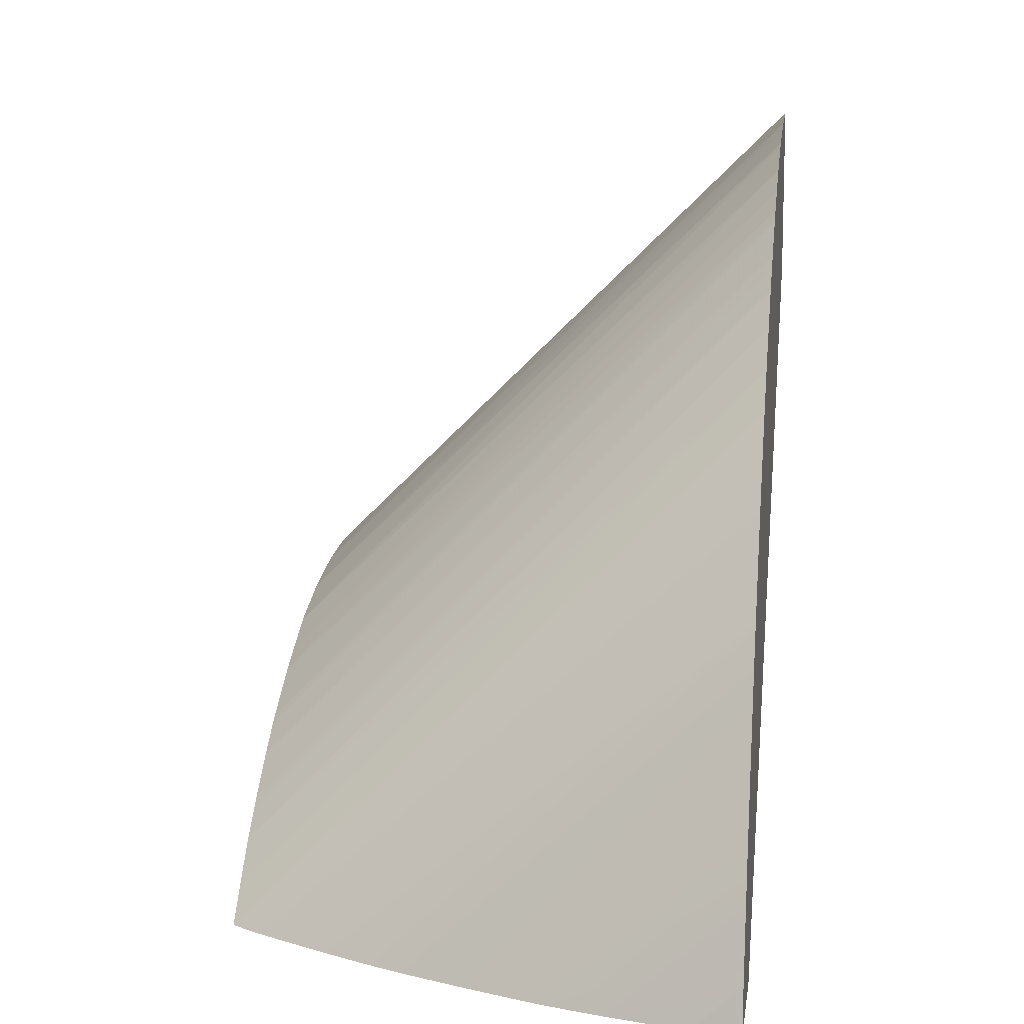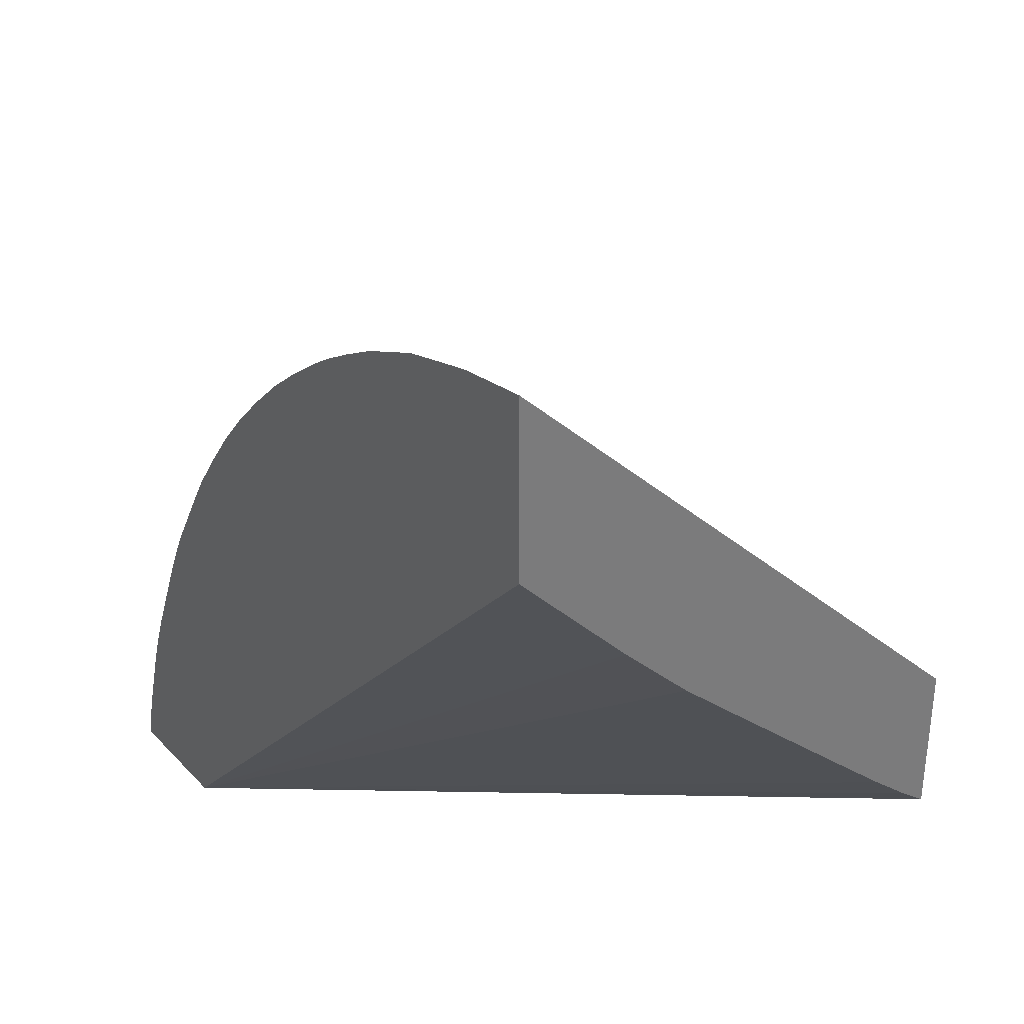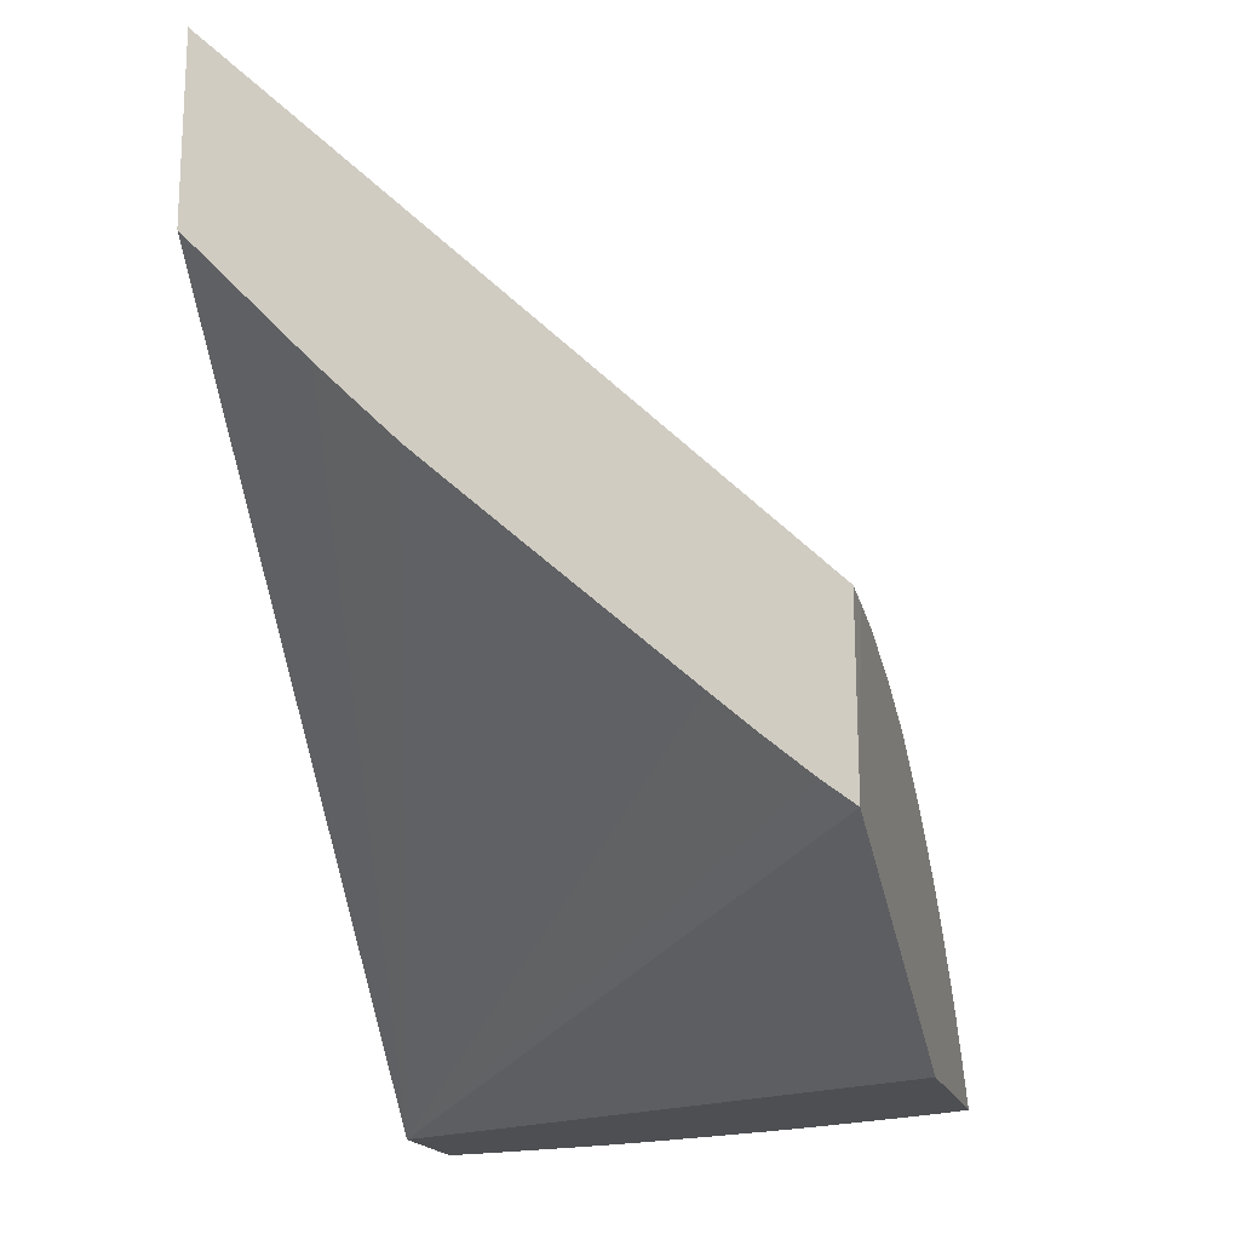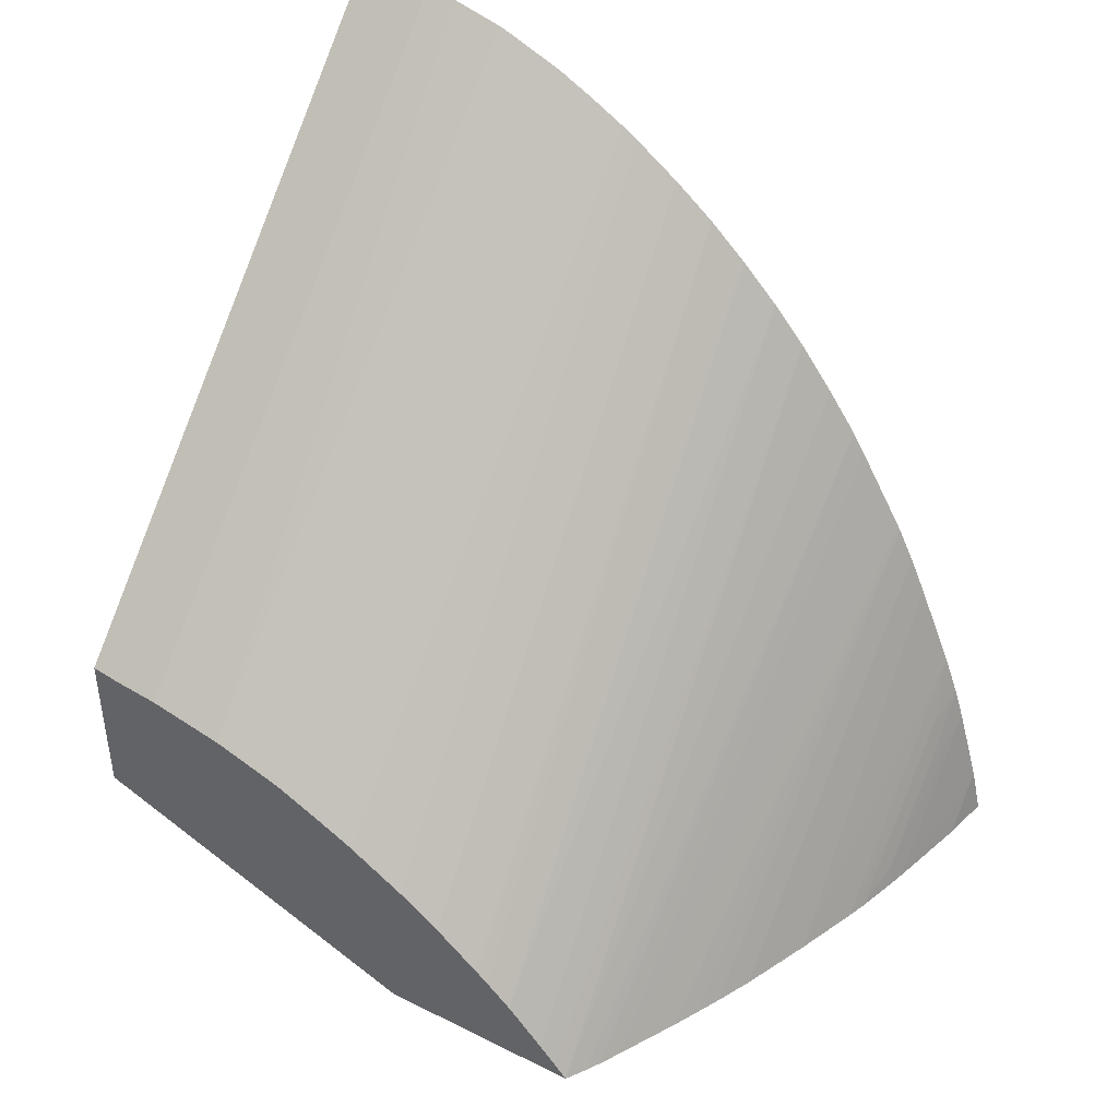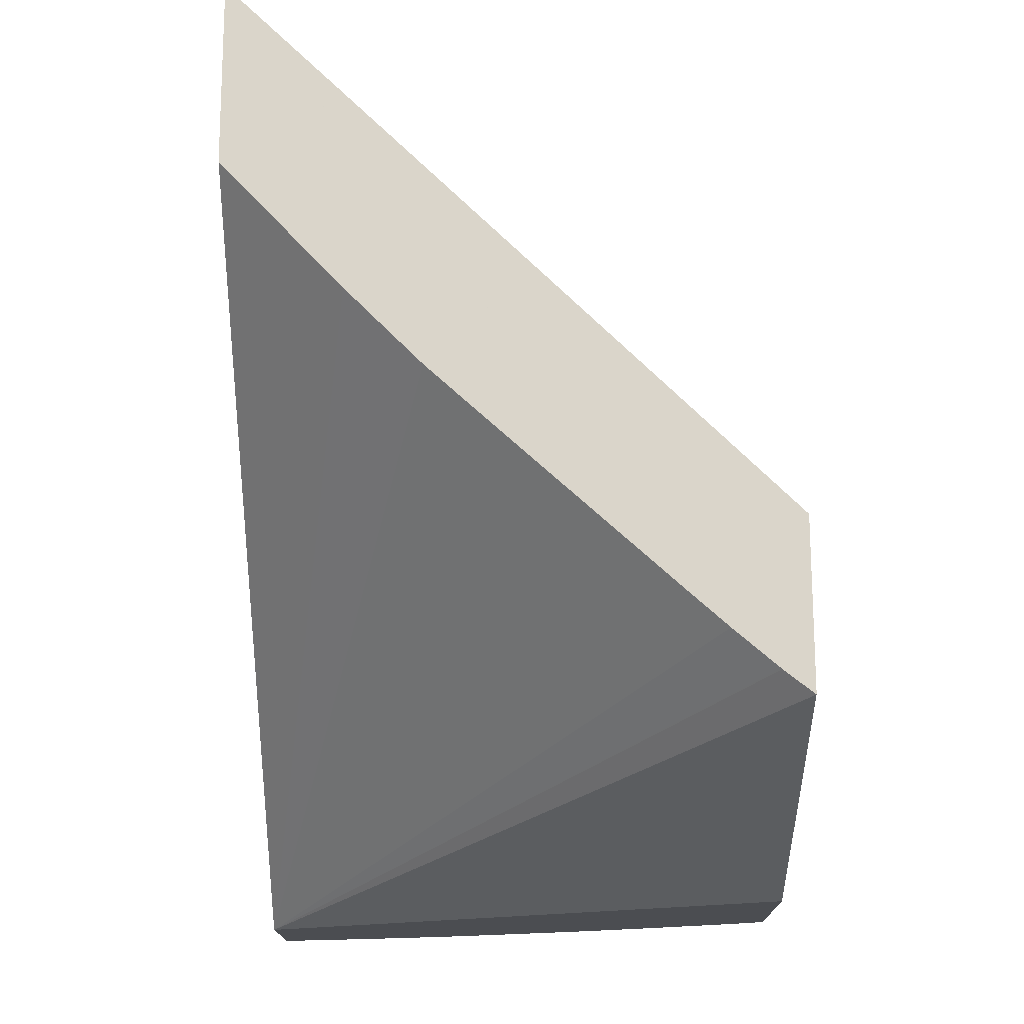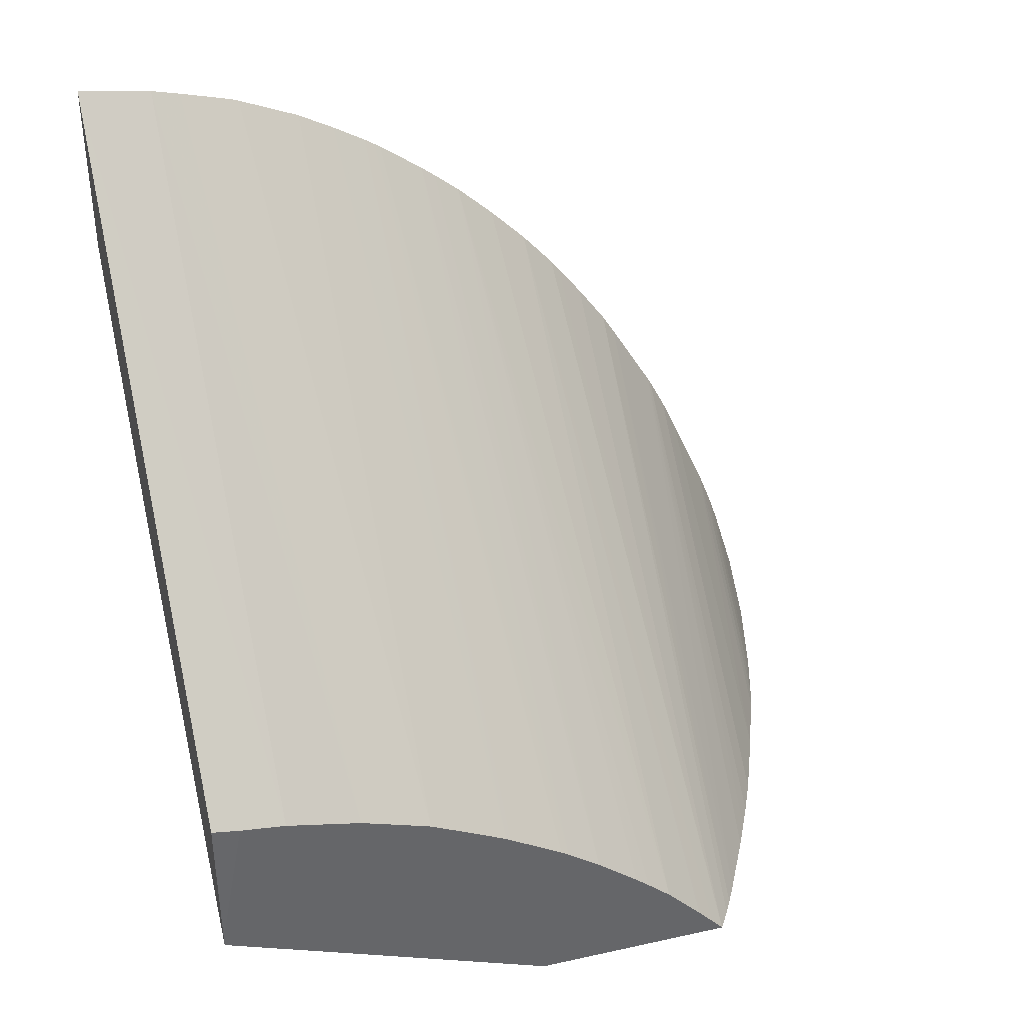
<metadata>
{"format":"obj","ext":"obj","renderer":"f3d","projection":"perspective","resolution":1024,"background":"white","views":[{"elev":10.5,"azim":-171.6,"up":"+Y"},{"elev":33.3,"azim":-36.2,"up":"+Y"},{"elev":-17.6,"azim":14.3,"up":"+Y"},{"elev":43.6,"azim":120.4,"up":"+Y"},{"elev":-16.0,"azim":0.7,"up":"+Y"},{"elev":38.5,"azim":74.4,"up":"+Y"}]}
</metadata>
<code>
v -0.8788 0.6173 -0.009095
v -0.8788 0.6147 -0.02611
v -0.8788 0.5747 -0.009095
v -0.7534 0.4945 -0.009095
v -0.7532 0.4921 -0.02611
v -0.8788 0.6131 -0.03287
v -0.7532 0.4881 -0.0435
v -0.8745 0.5701 -0.009095
v -0.8788 0.4236 -0.1546
v -0.7532 0.4935 -0.01558
v -0.7532 0.4586 -0.009095
v -0.8788 0.6104 -0.04316
v -0.7532 0.488 -0.04385
v -0.8788 0.6099 -0.04485
v -0.8511 0.5452 -0.009095
v -0.8788 0.4236 -0.1854
v -0.7532 0.4236 -0.08819
v -0.7532 0.4564 -0.009095
v -0.7599 0.4617 -0.009095
v -0.7602 0.4619 -0.009095
v -0.7701 0.4704 -0.009095
v -0.7786 0.478 -0.009095
v -0.8085 0.5049 -0.009095
v -0.8228 0.5178 -0.009095
v -0.8338 0.5278 -0.009095
v -0.8423 0.5363 -0.009095
v -0.7532 0.4828 -0.05865
v -0.8788 0.6093 -0.04663
v -0.8788 0.4327 -0.1832
v -0.8767 0.4327 -0.1828
v -0.8675 0.4236 -0.183
v -0.7532 0.4236 -0.1359
v -0.7532 0.4823 -0.06002
v -0.8788 0.6036 -0.06012
v -0.8788 0.4349 -0.1827
v -0.8788 0.4506 -0.178
v -0.8479 0.4236 -0.1778
v -0.7532 0.4238 -0.1357
v -0.7577 0.4236 -0.1388
v -0.8788 0.5401 -0.1335
v -0.8788 0.5478 -0.1277
v -0.8788 0.5506 -0.1255
v -0.7532 0.4765 -0.07142
v -0.8788 0.6032 -0.06091
v -0.8788 0.4532 -0.1772
v -0.8762 0.4507 -0.1773
v -0.8435 0.4236 -0.1766
v -0.8456 0.4285 -0.1756
v -0.7532 0.4269 -0.133
v -0.761 0.4236 -0.1407
v -0.8788 0.5304 -0.1404
v -0.8788 0.5593 -0.1179
v -0.7532 0.4728 -0.07831
v -0.8788 0.5986 -0.06933
v -0.8788 0.456 -0.1763
v -0.8636 0.4453 -0.1754
v -0.8347 0.4236 -0.1738
v -0.852 0.4401 -0.1735
v -0.7532 0.4308 -0.1296
v -0.7656 0.4236 -0.1432
v -0.8788 0.5253 -0.1435
v -0.8788 0.5664 -0.1111
v -0.7532 0.4405 -0.1208
v -0.7532 0.4313 -0.1292
v -0.7532 0.4722 -0.07938
v -0.8788 0.5941 -0.07703
v -0.8788 0.4608 -0.1747
v -0.8342 0.4236 -0.1737
v -0.8301 0.4236 -0.1722
v -0.8701 0.4569 -0.1733
v -0.8788 0.4703 -0.171
v -0.7795 0.4236 -0.1505
v -0.8788 0.5074 -0.1541
v -0.8788 0.5202 -0.1465
v -0.8788 0.5682 -0.1093
v -0.7532 0.4458 -0.1151
v -0.8788 0.5764 -0.1005
v -0.7532 0.4642 -0.0922
v -0.8788 0.5926 -0.07931
v -0.8153 0.4236 -0.1666
v -0.8788 0.4899 -0.1625
v -0.7855 0.4236 -0.1535
v -0.8788 0.506 -0.1548
v -0.7532 0.4477 -0.1129
v -0.8788 0.5813 -0.0946
v -0.7532 0.4571 -0.1019
v -0.7532 0.4487 -0.1118
v -0.7532 0.4629 -0.09399
v -0.8788 0.5916 -0.08079
v -0.7991 0.4236 -0.1599
v -0.8788 0.4954 -0.16
v -0.7912 0.4236 -0.1563
v -0.8788 0.4982 -0.1587
v -0.8788 0.5841 -0.09118
v -0.7532 0.4606 -0.09715
f 1 2 6
f 1 6 12
f 1 12 14
f 1 14 28
f 1 28 34
f 1 34 44
f 1 44 54
f 1 54 66
f 1 66 79
f 1 79 89
f 1 89 94
f 1 94 85
f 1 85 77
f 1 77 75
f 1 75 62
f 1 62 52
f 1 52 42
f 1 42 41
f 1 41 40
f 1 40 51
f 1 51 61
f 1 61 74
f 1 74 73
f 1 73 83
f 1 83 93
f 1 93 91
f 1 91 81
f 1 81 71
f 1 71 67
f 1 67 55
f 1 55 45
f 1 45 36
f 1 36 35
f 1 35 29
f 1 29 16
f 1 16 9
f 1 9 3
f 1 3 8
f 1 8 15
f 1 15 26
f 1 26 25
f 1 25 24
f 1 24 23
f 1 23 22
f 1 22 21
f 1 21 20
f 1 20 19
f 1 19 18
f 1 18 11
f 1 11 4
f 1 4 5
f 1 5 2
f 2 5 7
f 2 7 6
f 3 9 8
f 4 10 5
f 4 11 10
f 5 10 11
f 5 11 18
f 5 18 17
f 5 17 32
f 5 32 38
f 5 38 49
f 5 49 59
f 5 59 64
f 5 64 63
f 5 63 76
f 5 76 84
f 5 84 87
f 5 87 86
f 5 86 95
f 5 95 88
f 5 88 78
f 5 78 65
f 5 65 53
f 5 53 43
f 5 43 33
f 5 33 27
f 5 27 13
f 5 13 7
f 6 7 12
f 7 13 14
f 7 14 12
f 8 9 15
f 9 16 31
f 9 31 37
f 9 37 47
f 9 47 57
f 9 57 68
f 9 68 69
f 9 69 80
f 9 80 90
f 9 90 92
f 9 92 82
f 9 82 72
f 9 72 60
f 9 60 50
f 9 50 39
f 9 39 32
f 9 32 17
f 9 17 18
f 9 18 19
f 9 19 20
f 9 20 21
f 9 21 22
f 9 22 23
f 9 23 24
f 9 24 25
f 9 25 26
f 9 26 15
f 13 27 14
f 14 27 28
f 16 29 30
f 16 30 31
f 27 33 28
f 28 33 34
f 29 35 30
f 30 35 36
f 30 36 37
f 30 37 31
f 32 39 40
f 32 40 41
f 32 41 42
f 32 42 38
f 33 43 44
f 33 44 34
f 36 45 46
f 36 46 37
f 37 46 48
f 37 48 47
f 38 42 49
f 39 50 51
f 39 51 40
f 42 52 49
f 43 53 44
f 44 53 54
f 45 55 56
f 45 56 48
f 45 48 46
f 47 48 57
f 48 56 58
f 48 58 57
f 49 52 59
f 50 60 61
f 50 61 51
f 52 62 63
f 52 63 64
f 52 64 59
f 53 65 66
f 53 66 54
f 55 67 56
f 56 67 58
f 57 58 68
f 58 69 68
f 58 67 70
f 58 70 71
f 58 71 69
f 60 72 73
f 60 73 74
f 60 74 61
f 62 75 63
f 63 75 77
f 63 77 76
f 65 78 66
f 66 78 79
f 67 71 70
f 69 71 80
f 71 81 80
f 72 82 83
f 72 83 73
f 76 77 84
f 77 85 86
f 77 86 87
f 77 87 84
f 78 88 89
f 78 89 79
f 80 81 91
f 80 91 90
f 82 92 83
f 83 92 90
f 83 90 93
f 85 94 86
f 86 94 95
f 88 95 94
f 88 94 89
f 90 91 93

</code>
